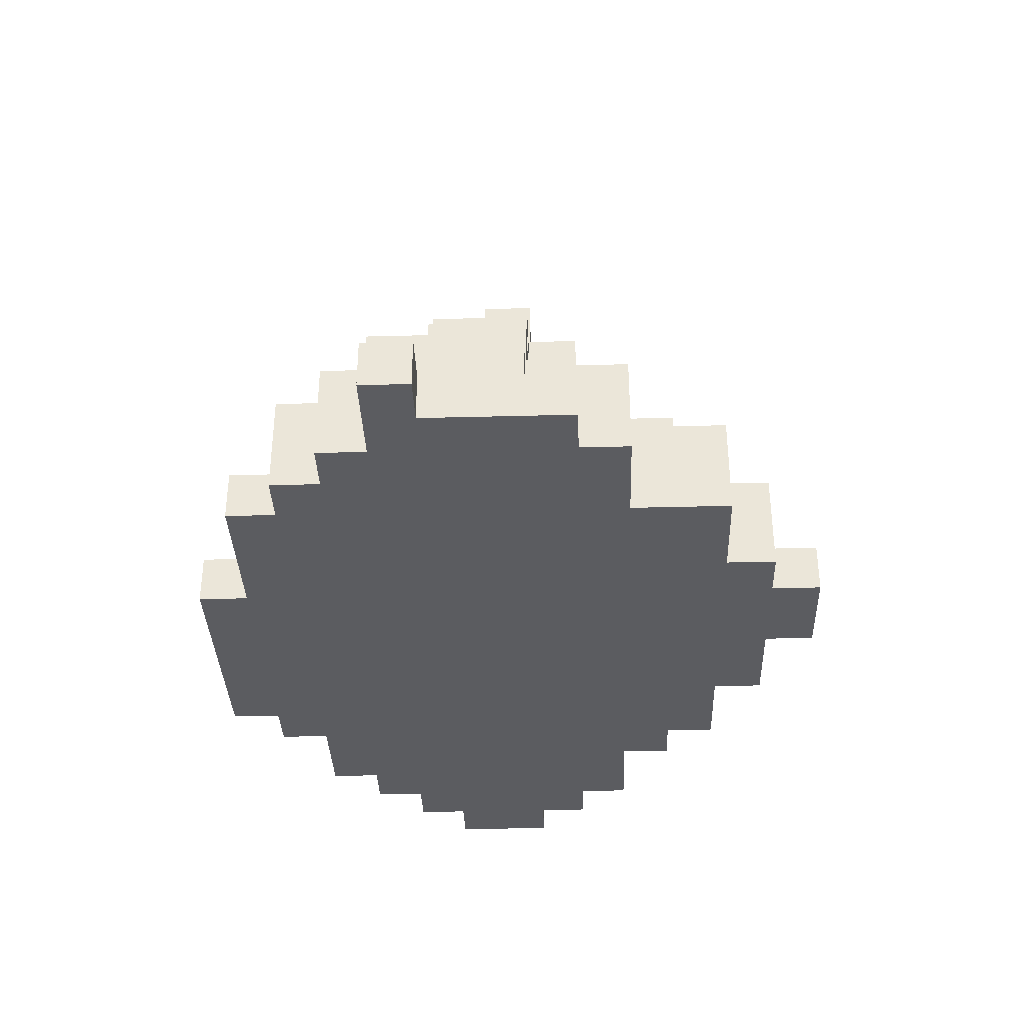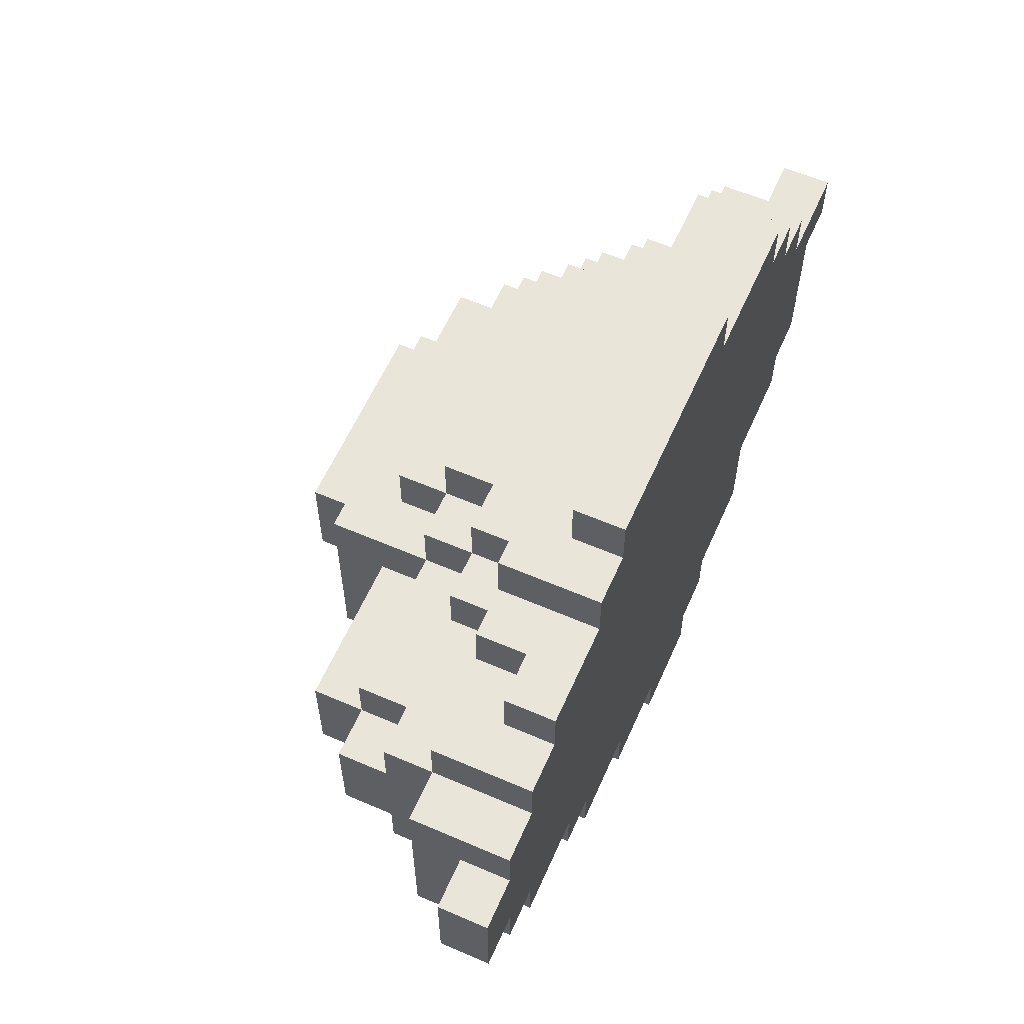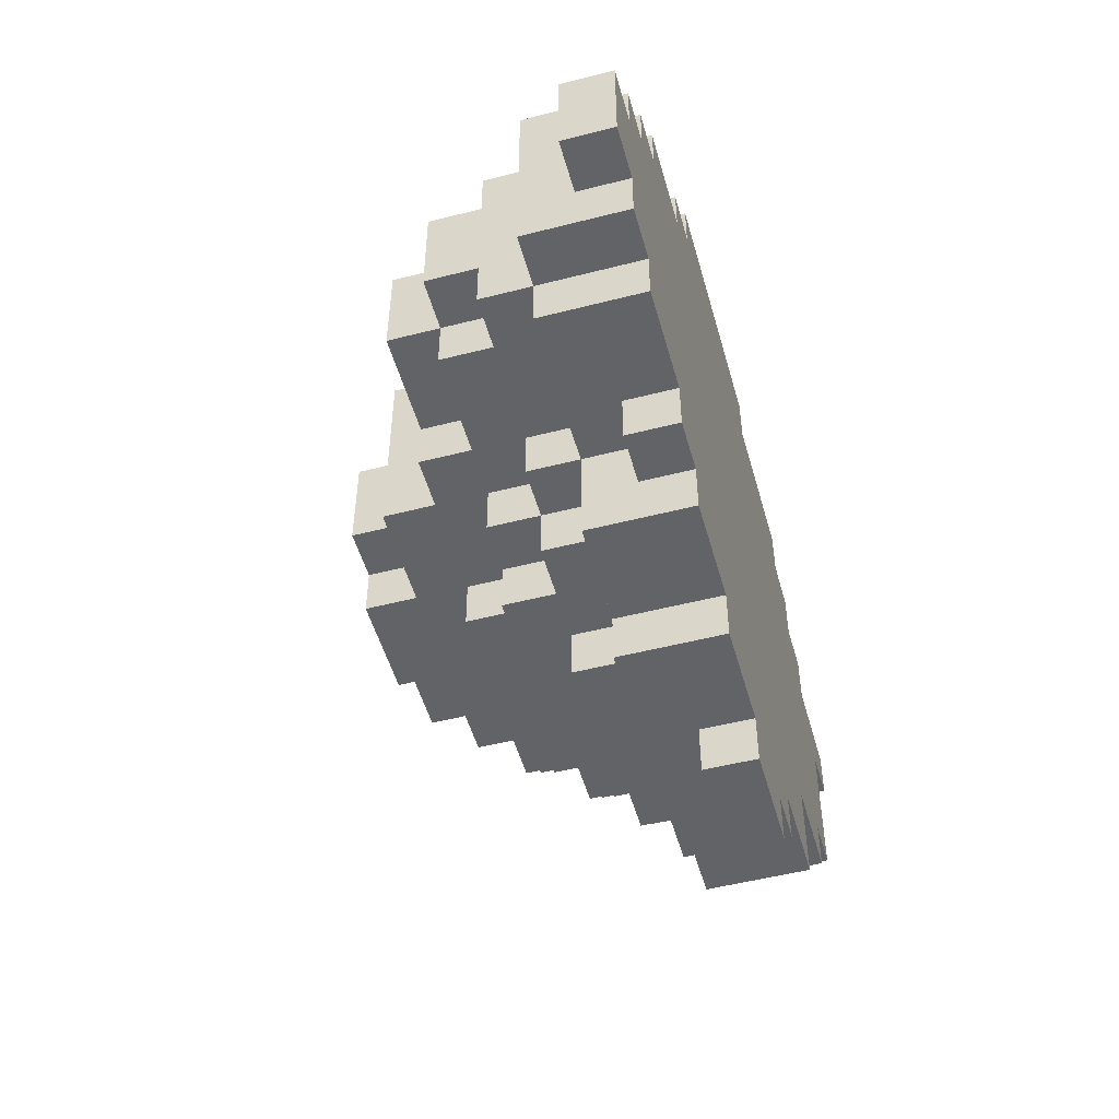
<metadata>
{"format":"obj","ext":"obj","renderer":"f3d","projection":"perspective","resolution":1024,"background":"white","views":[{"elev":-35.3,"azim":92.0,"up":"+Y"},{"elev":59.7,"azim":-66.1,"up":"+Z"},{"elev":-51.0,"azim":-74.4,"up":"+Z"}]}
</metadata>
<code>
g 24
v -9 0 2
v -9 0 -0
v -9 1 2
v -9 1 -0
v -8 0 3
v -8 0 2
v -8 0 -0
v -8 0 -1
v -8 1 2
v -8 1 -0
v -8 2 3
v -8 2 -1
v -7 0 4
v -7 0 3
v -7 0 -1
v -7 0 -2
v -7 2 4
v -7 2 3
v -7 2 -1
v -7 2 -2
v -7 3 3
v -7 3 2
v -7 3 -0
v -7 3 -1
v -7 4 2
v -7 4 -0
v -6 0 5
v -6 0 4
v -6 1 5
v -6 1 4
v -6 3 3
v -6 3 2
v -6 3 -0
v -6 3 -1
v -6 4 3
v -6 4 2
v -6 4 -0
v -6 4 -1
v -6 5 2
v -6 5 -0
v -5 0 -2
v -5 0 -3
v -5 1 5
v -5 1 4
v -5 1 -2
v -5 1 -3
v -5 2 5
v -5 2 4
v -4 0 6
v -4 0 5
v -4 0 -3
v -4 0 -4
v -4 1 -2
v -4 1 -3
v -4 2 6
v -4 2 5
v -4 2 4
v -4 2 3
v -4 2 -1
v -4 2 -2
v -4 2 -4
v -4 3 4
v -4 3 3
v -4 3 -1
v -4 3 -2
v -4 4 -0
v -4 4 -1
v -4 5 -0
v -4 5 -1
v -3 0 7
v -3 0 6
v -3 1 7
v -3 1 6
v -3 2 5
v -3 2 4
v -3 2 -2
v -3 2 -3
v -3 3 5
v -3 3 4
v -3 3 3
v -3 3 -1
v -3 3 -2
v -3 3 -3
v -3 4 4
v -3 4 3
v -3 4 2
v -3 4 -1
v -3 4 -2
v -3 5 2
v -3 5 -1
v -3 6 3
v -3 6 -1
v -2 0 -4
v -2 0 -5
v -2 2 -4
v -2 2 -5
v -2 3 5
v -2 3 4
v -2 3 -2
v -2 3 -3
v -2 4 5
v -2 4 4
v -2 4 3
v -2 4 -2
v -2 4 -3
v -2 5 4
v -2 5 3
v -2 6 2
v -2 6 -0
v -2 7 2
v -2 7 -0
v -1 2 -3
v -1 2 -4
v -1 3 -3
v -1 3 -4
v -1 4 -1
v -1 4 -2
v -1 5 -1
v -1 5 -2
v -1 6 -0
v -1 6 -1
v -1 7 -0
v -1 7 -1
v 0 0 -5
v 0 0 -6
v 0 1 -5
v 0 1 -6
v 1 3 5
v 1 3 4
v 1 4 5
v 1 4 4
v 1 6 -0
v 1 6 -1
v 1 7 -0
v 1 7 -1
v 2 0 7
v 2 0 6
v 2 0 -5
v 2 0 -6
v 2 1 7
v 2 1 6
v 2 1 -5
v 2 1 -6
v 2 2 5
v 2 2 4
v 2 2 -3
v 2 2 -4
v 2 3 5
v 2 3 4
v 2 3 -2
v 2 3 -3
v 2 3 -4
v 2 4 -2
v 2 4 -3
v 2 6 2
v 2 6 1
v 2 7 2
v 2 7 1
v 3 0 -4
v 3 0 -5
v 3 1 6
v 3 1 5
v 3 2 6
v 3 2 5
v 3 2 -4
v 3 2 -5
v 3 4 4
v 3 4 3
v 3 4 -1
v 3 4 -2
v 3 5 4
v 3 5 3
v 3 5 -1
v 3 5 -2
v 3 6 3
v 3 6 1
v 3 6 -0
v 3 6 -1
v 3 7 1
v 3 7 -0
v 4 2 -2
v 4 2 -3
v 4 3 4
v 4 3 3
v 4 3 -1
v 4 3 -2
v 4 3 -3
v 4 4 4
v 4 4 3
v 4 4 2
v 4 4 -0
v 4 4 -1
v 4 4 -2
v 4 5 3
v 4 5 2
v 4 5 -0
v 4 5 -1
v 5 0 6
v 5 0 5
v 5 0 -2
v 5 0 -4
v 5 1 6
v 5 1 5
v 5 2 4
v 5 2 3
v 5 2 -1
v 5 2 -2
v 5 2 -4
v 5 3 4
v 5 3 3
v 5 3 2
v 5 3 -0
v 5 3 -1
v 5 3 -2
v 5 4 3
v 5 4 2
v 5 4 -0
v 5 4 -1
v 5 5 2
v 5 5 -0
v 6 0 5
v 6 0 4
v 6 2 5
v 6 2 4
v 6 2 3
v 6 2 -1
v 6 3 3
v 6 3 2
v 6 3 -0
v 6 3 -1
v 6 4 2
v 6 4 -0
v 7 0 4
v 7 0 3
v 7 0 -1
v 7 0 -2
v 7 1 -0
v 7 1 -1
v 7 2 4
v 7 2 3
v 7 2 -0
v 7 2 -2
v 8 0 2
v 8 0 -1
v 8 1 3
v 8 1 2
v 8 1 -0
v 8 1 -1
v 8 2 3
v 8 2 -0
v 9 0 3
v 9 0 2
v 9 1 3
v 9 1 2
v -3 0 7
v -3 1 7
v 2 0 7
v 2 1 7
v -4 0 6
v -4 2 6
v -3 0 6
v -3 1 6
v 2 0 6
v 2 1 6
v 3 1 6
v 3 2 6
v 5 0 6
v 5 1 6
v -6 0 5
v -6 1 5
v -5 1 5
v -5 2 5
v -4 0 5
v -4 2 5
v -3 2 5
v -3 3 5
v -2 3 5
v -2 4 5
v 1 3 5
v 1 4 5
v 2 2 5
v 2 3 5
v 3 1 5
v 3 2 5
v 5 0 5
v 5 1 5
v 6 0 5
v 6 2 5
v -7 0 4
v -7 2 4
v -6 0 4
v -6 1 4
v -5 1 4
v -5 2 4
v -4 2 4
v -4 3 4
v -3 2 4
v -3 3 4
v -3 4 4
v -2 3 4
v -2 4 4
v -2 5 4
v 1 3 4
v 1 4 4
v 2 2 4
v 2 3 4
v 3 4 4
v 3 5 4
v 4 3 4
v 4 4 4
v 5 2 4
v 5 3 4
v 6 0 4
v 6 2 4
v 7 0 4
v 7 2 4
v -8 0 3
v -8 2 3
v -7 0 3
v -7 2 3
v -7 3 3
v -6 3 3
v -6 4 3
v -4 2 3
v -4 3 3
v -3 3 3
v -3 4 3
v -3 6 3
v -2 4 3
v -2 5 3
v 3 4 3
v 3 5 3
v 3 6 3
v 4 3 3
v 4 4 3
v 4 5 3
v 5 2 3
v 5 3 3
v 5 4 3
v 6 2 3
v 6 3 3
v 7 0 3
v 7 2 3
v 8 1 3
v 8 2 3
v 9 0 3
v 9 1 3
v -9 0 2
v -9 1 2
v -8 0 2
v -8 1 2
v -7 3 2
v -7 4 2
v -6 3 2
v -6 4 2
v -6 5 2
v -3 4 2
v -3 5 2
v -2 6 2
v -2 7 2
v 2 6 2
v 2 7 2
v 4 4 2
v 4 5 2
v 5 3 2
v 5 4 2
v 5 5 2
v 6 3 2
v 6 4 2
v 2 6 1
v 2 7 1
v 3 6 1
v 3 7 1
v 8 0 2
v 8 1 2
v 9 0 2
v 9 1 2
v -9 0 -0
v -9 1 -0
v -8 0 -0
v -8 1 -0
v -7 3 -0
v -7 4 -0
v -6 3 -0
v -6 4 -0
v -6 5 -0
v -4 4 -0
v -4 5 -0
v -2 6 -0
v -2 7 -0
v -1 6 -0
v -1 7 -0
v 1 6 -0
v 1 7 -0
v 3 6 -0
v 3 7 -0
v 4 4 -0
v 4 5 -0
v 5 3 -0
v 5 4 -0
v 5 5 -0
v 6 3 -0
v 6 4 -0
v 7 1 -0
v 7 2 -0
v 8 1 -0
v 8 2 -0
v -8 0 -1
v -8 2 -1
v -7 0 -1
v -7 2 -1
v -7 3 -1
v -6 3 -1
v -6 4 -1
v -4 2 -1
v -4 3 -1
v -4 4 -1
v -4 5 -1
v -3 3 -1
v -3 4 -1
v -3 5 -1
v -3 6 -1
v -1 4 -1
v -1 5 -1
v -1 6 -1
v -1 7 -1
v 1 6 -1
v 1 7 -1
v 3 4 -1
v 3 5 -1
v 3 6 -1
v 4 3 -1
v 4 4 -1
v 4 5 -1
v 5 2 -1
v 5 3 -1
v 5 4 -1
v 6 2 -1
v 6 3 -1
v 7 0 -1
v 7 1 -1
v 8 0 -1
v 8 1 -1
v -7 0 -2
v -7 2 -2
v -5 0 -2
v -5 1 -2
v -4 1 -2
v -4 2 -2
v -4 3 -2
v -3 2 -2
v -3 3 -2
v -3 4 -2
v -2 3 -2
v -2 4 -2
v -1 4 -2
v -1 5 -2
v 2 3 -2
v 2 4 -2
v 3 4 -2
v 3 5 -2
v 4 2 -2
v 4 3 -2
v 4 4 -2
v 5 0 -2
v 5 2 -2
v 5 3 -2
v 7 0 -2
v 7 2 -2
v -5 0 -3
v -5 1 -3
v -4 0 -3
v -4 1 -3
v -3 2 -3
v -3 3 -3
v -2 3 -3
v -2 4 -3
v -1 2 -3
v -1 3 -3
v 2 2 -3
v 2 3 -3
v 2 4 -3
v 4 2 -3
v 4 3 -3
v -4 0 -4
v -4 2 -4
v -2 0 -4
v -2 2 -4
v -1 2 -4
v -1 3 -4
v 2 2 -4
v 2 3 -4
v 3 0 -4
v 3 2 -4
v 5 0 -4
v 5 2 -4
v -2 0 -5
v -2 2 -5
v 0 0 -5
v 0 1 -5
v 2 0 -5
v 2 1 -5
v 3 0 -5
v 3 2 -5
v 0 0 -6
v 0 1 -6
v 2 0 -6
v 2 1 -6
v -3 0 7
v 2 0 7
v -4 0 6
v -3 0 6
v 2 0 6
v 5 0 6
v -6 0 5
v -4 0 5
v 5 0 5
v 6 0 5
v -7 0 4
v -6 0 4
v 6 0 4
v 7 0 4
v -8 0 3
v -7 0 3
v 7 0 3
v 9 0 3
v -9 0 2
v -8 0 2
v 8 0 2
v 9 0 2
v -9 0 -0
v -8 0 -0
v -8 0 -1
v -7 0 -1
v 7 0 -1
v 8 0 -1
v -7 0 -2
v -5 0 -2
v 5 0 -2
v 7 0 -2
v -5 0 -3
v -4 0 -3
v -4 0 -4
v -2 0 -4
v 3 0 -4
v 5 0 -4
v -2 0 -5
v 0 0 -5
v 2 0 -5
v 3 0 -5
v 0 0 -6
v 2 0 -6
v -3 1 7
v 2 1 7
v -3 1 6
v 2 1 6
v 3 1 6
v 5 1 6
v -6 1 5
v -5 1 5
v 3 1 5
v 5 1 5
v -6 1 4
v -5 1 4
v 8 1 3
v 9 1 3
v -9 1 2
v -8 1 2
v 8 1 2
v 9 1 2
v -9 1 -0
v -8 1 -0
v 7 1 -0
v 8 1 -0
v 7 1 -1
v 8 1 -1
v -5 1 -2
v -4 1 -2
v -5 1 -3
v -4 1 -3
v 0 1 -5
v 2 1 -5
v 0 1 -6
v 2 1 -6
v -4 2 6
v 3 2 6
v -5 2 5
v -4 2 5
v -3 2 5
v 2 2 5
v 3 2 5
v 6 2 5
v -7 2 4
v -5 2 4
v -4 2 4
v -3 2 4
v 2 2 4
v 5 2 4
v 6 2 4
v 7 2 4
v -8 2 3
v -7 2 3
v -4 2 3
v 5 2 3
v 6 2 3
v 7 2 3
v 8 2 3
v 7 2 -0
v 8 2 -0
v -8 2 -1
v -7 2 -1
v -4 2 -1
v 5 2 -1
v 6 2 -1
v -7 2 -2
v -4 2 -2
v -3 2 -2
v 4 2 -2
v 5 2 -2
v 7 2 -2
v -3 2 -3
v -1 2 -3
v 2 2 -3
v 4 2 -3
v -4 2 -4
v -2 2 -4
v -1 2 -4
v 2 2 -4
v 3 2 -4
v 5 2 -4
v -2 2 -5
v 3 2 -5
v -3 3 5
v -2 3 5
v 1 3 5
v 2 3 5
v -4 3 4
v -3 3 4
v -2 3 4
v 1 3 4
v 2 3 4
v 4 3 4
v 5 3 4
v -7 3 3
v -6 3 3
v -4 3 3
v -3 3 3
v 4 3 3
v 5 3 3
v 6 3 3
v -7 3 2
v -6 3 2
v 5 3 2
v 6 3 2
v -7 3 -0
v -6 3 -0
v 5 3 -0
v 6 3 -0
v -7 3 -1
v -6 3 -1
v -4 3 -1
v -3 3 -1
v 4 3 -1
v 5 3 -1
v 6 3 -1
v -4 3 -2
v -3 3 -2
v -2 3 -2
v 2 3 -2
v 4 3 -2
v 5 3 -2
v -3 3 -3
v -2 3 -3
v -1 3 -3
v 2 3 -3
v 4 3 -3
v -1 3 -4
v 2 3 -4
v -2 4 5
v 1 4 5
v -3 4 4
v -2 4 4
v 1 4 4
v 3 4 4
v 4 4 4
v -6 4 3
v -3 4 3
v -2 4 3
v 3 4 3
v 4 4 3
v 5 4 3
v -7 4 2
v -6 4 2
v -3 4 2
v 4 4 2
v 5 4 2
v 6 4 2
v -7 4 -0
v -6 4 -0
v -4 4 -0
v 4 4 -0
v 5 4 -0
v 6 4 -0
v -6 4 -1
v -4 4 -1
v -3 4 -1
v -1 4 -1
v 3 4 -1
v 4 4 -1
v 5 4 -1
v -3 4 -2
v -2 4 -2
v -1 4 -2
v 2 4 -2
v 3 4 -2
v 4 4 -2
v -2 4 -3
v 2 4 -3
v -2 5 4
v 3 5 4
v -2 5 3
v 3 5 3
v 4 5 3
v -6 5 2
v -3 5 2
v 4 5 2
v 5 5 2
v -6 5 -0
v -4 5 -0
v 4 5 -0
v 5 5 -0
v -4 5 -1
v -3 5 -1
v -1 5 -1
v 3 5 -1
v 4 5 -1
v -1 5 -2
v 3 5 -2
v -3 6 3
v 3 6 3
v -2 6 2
v 2 6 2
v 2 6 1
v 3 6 1
v -2 6 -0
v -1 6 -0
v 1 6 -0
v 3 6 -0
v -3 6 -1
v -1 6 -1
v 1 6 -1
v 3 6 -1
v -2 7 2
v 2 7 2
v 2 7 1
v 3 7 1
v -2 7 -0
v -1 7 -0
v 1 7 -0
v 3 7 -0
v -1 7 -1
v 1 7 -1
f 3 2 1
f 4 2 3
f 9 6 5
f 10 8 7
f 11 9 5
f 11 10 9
f 12 8 10
f 12 10 11
f 17 14 13
f 18 14 17
f 19 16 15
f 20 16 19
f 21 19 18
f 22 19 21
f 23 19 22
f 24 19 23
f 25 23 22
f 26 23 25
f 29 28 27
f 30 28 29
f 35 32 31
f 36 32 35
f 37 34 33
f 38 34 37
f 39 37 36
f 40 37 39
f 45 42 41
f 46 42 45
f 47 44 43
f 48 44 47
f 54 52 51
f 55 50 49
f 56 50 55
f 60 54 53
f 61 52 54
f 61 54 60
f 62 58 57
f 63 58 62
f 64 60 59
f 65 60 64
f 68 67 66
f 69 67 68
f 72 71 70
f 73 71 72
f 78 75 74
f 79 75 78
f 82 77 76
f 83 77 82
f 84 80 79
f 85 80 84
f 87 82 81
f 88 82 87
f 89 86 85
f 91 89 85
f 91 90 89
f 92 90 91
f 95 94 93
f 96 94 95
f 101 98 97
f 102 98 101
f 104 100 99
f 105 100 104
f 106 103 102
f 107 103 106
f 110 109 108
f 111 109 110
f 114 113 112
f 115 113 114
f 118 117 116
f 119 117 118
f 122 121 120
f 123 121 122
f 126 125 124
f 127 125 126
f 128 129 130
f 130 129 131
f 132 133 134
f 134 133 135
f 136 137 140
f 140 137 141
f 138 139 142
f 142 139 143
f 144 145 148
f 148 145 149
f 146 147 151
f 151 147 152
f 150 151 153
f 153 151 154
f 155 156 157
f 157 156 158
f 161 162 163
f 163 162 164
f 159 160 165
f 165 160 166
f 167 168 171
f 171 168 172
f 169 170 173
f 173 170 174
f 172 173 175
f 175 173 176
f 176 173 177
f 177 173 178
f 176 177 179
f 179 177 180
f 181 182 186
f 186 182 187
f 183 184 188
f 188 184 189
f 185 186 192
f 192 186 193
f 189 190 194
f 194 190 195
f 191 192 196
f 196 192 197
f 198 199 202
f 202 199 203
f 200 201 207
f 207 201 208
f 204 205 209
f 209 205 210
f 206 207 213
f 213 207 214
f 210 211 215
f 215 211 216
f 212 213 217
f 217 213 218
f 216 217 219
f 219 217 220
f 221 222 223
f 223 222 224
f 225 226 227
f 227 226 228
f 228 226 229
f 229 226 230
f 228 229 231
f 231 229 232
f 235 236 238
f 233 234 239
f 239 234 240
f 237 238 241
f 238 236 242
f 241 238 242
f 243 244 246
f 246 244 247
f 247 244 248
f 245 246 249
f 246 247 249
f 249 247 250
f 251 252 253
f 253 252 254
f 257 256 255
f 258 256 257
f 261 260 259
f 262 260 261
f 264 260 262
f 265 260 264
f 265 264 263
f 266 260 265
f 267 265 263
f 268 265 267
f 271 270 269
f 273 271 269
f 273 272 271
f 274 272 273
f 277 276 275
f 279 277 275
f 279 278 277
f 280 278 279
f 281 279 275
f 282 279 281
f 286 284 283
f 287 286 285
f 288 284 286
f 288 286 287
f 291 290 289
f 292 290 291
f 293 290 292
f 294 290 293
f 297 296 295
f 298 296 297
f 300 299 298
f 301 299 300
f 304 302 301
f 306 304 303
f 307 302 304
f 307 306 305
f 307 304 306
f 308 302 307
f 309 307 305
f 310 307 309
f 311 309 305
f 312 309 311
f 315 314 313
f 316 314 315
f 319 318 317
f 320 318 319
f 322 321 320
f 324 322 320
f 324 323 322
f 325 323 324
f 326 323 325
f 327 323 326
f 329 328 327
f 330 328 329
f 332 328 330
f 333 328 332
f 335 332 331
f 336 332 335
f 338 335 334
f 339 335 338
f 340 338 337
f 341 338 340
f 344 343 342
f 345 343 344
f 346 344 342
f 347 344 346
f 350 349 348
f 351 349 350
f 354 353 352
f 355 353 354
f 357 356 355
f 358 356 357
f 361 360 359
f 362 360 361
f 366 364 363
f 367 364 366
f 368 366 365
f 369 366 368
f 372 371 370
f 373 371 372
f 374 375 376
f 376 375 377
f 378 379 380
f 380 379 381
f 382 383 384
f 384 383 385
f 385 386 387
f 387 386 388
f 389 390 391
f 391 390 392
f 393 394 395
f 395 394 396
f 397 398 400
f 400 398 401
f 399 400 402
f 402 400 403
f 404 405 406
f 406 405 407
f 408 409 410
f 410 409 411
f 411 412 413
f 411 413 415
f 413 414 415
f 415 414 416
f 416 414 417
f 417 418 419
f 416 417 419
f 419 418 420
f 420 418 421
f 421 422 423
f 420 421 423
f 423 422 424
f 424 422 425
f 425 426 427
f 424 425 427
f 427 426 428
f 424 427 430
f 430 427 431
f 429 430 433
f 433 430 434
f 432 433 436
f 436 433 437
f 435 436 438
f 438 436 439
f 440 441 442
f 442 441 443
f 444 445 446
f 446 445 447
f 447 445 448
f 448 445 449
f 449 450 451
f 451 450 452
f 452 453 454
f 454 453 455
f 456 457 459
f 459 457 460
f 458 459 460
f 460 457 461
f 458 460 463
f 463 460 464
f 462 463 466
f 466 463 467
f 465 466 468
f 468 466 469
f 470 471 472
f 472 471 473
f 474 475 476
f 474 476 478
f 476 477 478
f 478 477 479
f 479 477 481
f 481 477 482
f 480 481 483
f 483 481 484
f 485 486 487
f 487 486 488
f 489 490 491
f 491 490 492
f 493 494 495
f 495 494 496
f 497 498 499
f 499 498 500
f 500 498 502
f 501 502 503
f 502 498 504
f 503 502 504
f 505 506 507
f 507 506 508
f 512 510 509
f 513 510 512
f 516 512 511
f 516 514 513
f 516 513 512
f 517 514 516
f 520 516 515
f 520 518 517
f 520 517 516
f 521 518 520
f 524 520 519
f 524 522 521
f 524 521 520
f 525 522 524
f 528 524 523
f 528 526 525
f 528 525 524
f 529 526 528
f 530 526 529
f 531 528 527
f 531 529 528
f 532 529 531
f 533 529 532
f 534 529 533
f 535 529 534
f 536 529 535
f 537 535 534
f 538 535 537
f 539 535 538
f 540 535 539
f 541 539 538
f 542 539 541
f 543 539 542
f 544 539 543
f 545 539 544
f 546 539 545
f 547 545 544
f 548 545 547
f 549 545 548
f 550 545 549
f 551 549 548
f 552 549 551
f 553 554 555
f 555 554 556
f 557 558 561
f 561 558 562
f 559 560 563
f 563 560 564
f 565 566 569
f 569 566 570
f 567 568 571
f 571 568 572
f 573 574 575
f 575 574 576
f 577 578 579
f 579 578 580
f 581 582 583
f 583 582 584
f 585 586 588
f 588 586 589
f 589 586 590
f 590 586 591
f 587 588 594
f 588 589 594
f 594 589 595
f 595 589 596
f 590 591 597
f 591 592 597
f 597 592 598
f 598 592 599
f 594 595 602
f 593 594 602
f 602 595 603
f 599 600 604
f 598 599 604
f 604 600 605
f 605 600 606
f 606 607 608
f 605 606 608
f 608 607 609
f 601 602 610
f 610 602 611
f 605 608 614
f 611 612 615
f 615 612 616
f 613 614 619
f 614 608 620
f 619 614 620
f 616 617 621
f 618 619 624
f 621 622 625
f 616 621 625
f 625 622 626
f 626 622 627
f 623 624 628
f 628 624 629
f 624 619 630
f 629 624 630
f 626 627 631
f 628 629 631
f 627 628 631
f 631 629 632
f 633 634 638
f 638 634 639
f 635 636 640
f 640 636 641
f 637 638 646
f 646 638 647
f 642 643 648
f 648 643 649
f 644 645 651
f 651 645 652
f 649 650 653
f 653 650 654
f 655 656 659
f 659 656 660
f 657 658 664
f 664 658 665
f 661 662 666
f 666 662 667
f 663 664 670
f 670 664 671
f 667 668 672
f 672 668 673
f 669 670 675
f 675 670 676
f 674 675 677
f 677 675 678
f 679 680 682
f 682 680 683
f 681 682 687
f 687 682 688
f 684 685 689
f 689 685 690
f 686 687 693
f 693 687 694
f 690 691 695
f 695 691 696
f 692 693 698
f 698 693 699
f 696 697 702
f 702 697 703
f 699 700 704
f 704 700 705
f 701 702 709
f 709 702 710
f 706 707 711
f 711 707 712
f 712 707 713
f 708 709 715
f 715 709 716
f 713 714 717
f 712 713 717
f 717 714 718
f 719 720 721
f 721 720 722
f 722 723 726
f 724 725 728
f 728 725 729
f 726 727 730
f 722 726 730
f 730 727 731
f 729 725 732
f 732 725 733
f 722 730 735
f 735 730 736
f 734 735 737
f 737 735 738
f 739 740 741
f 741 740 742
f 742 740 743
f 743 740 744
f 739 741 745
f 739 745 749
f 745 746 749
f 749 746 750
f 747 748 751
f 751 748 752
f 753 754 755
f 753 755 757
f 755 756 757
f 757 756 758
f 758 756 759
f 759 756 760
f 758 759 761
f 761 759 762

</code>
